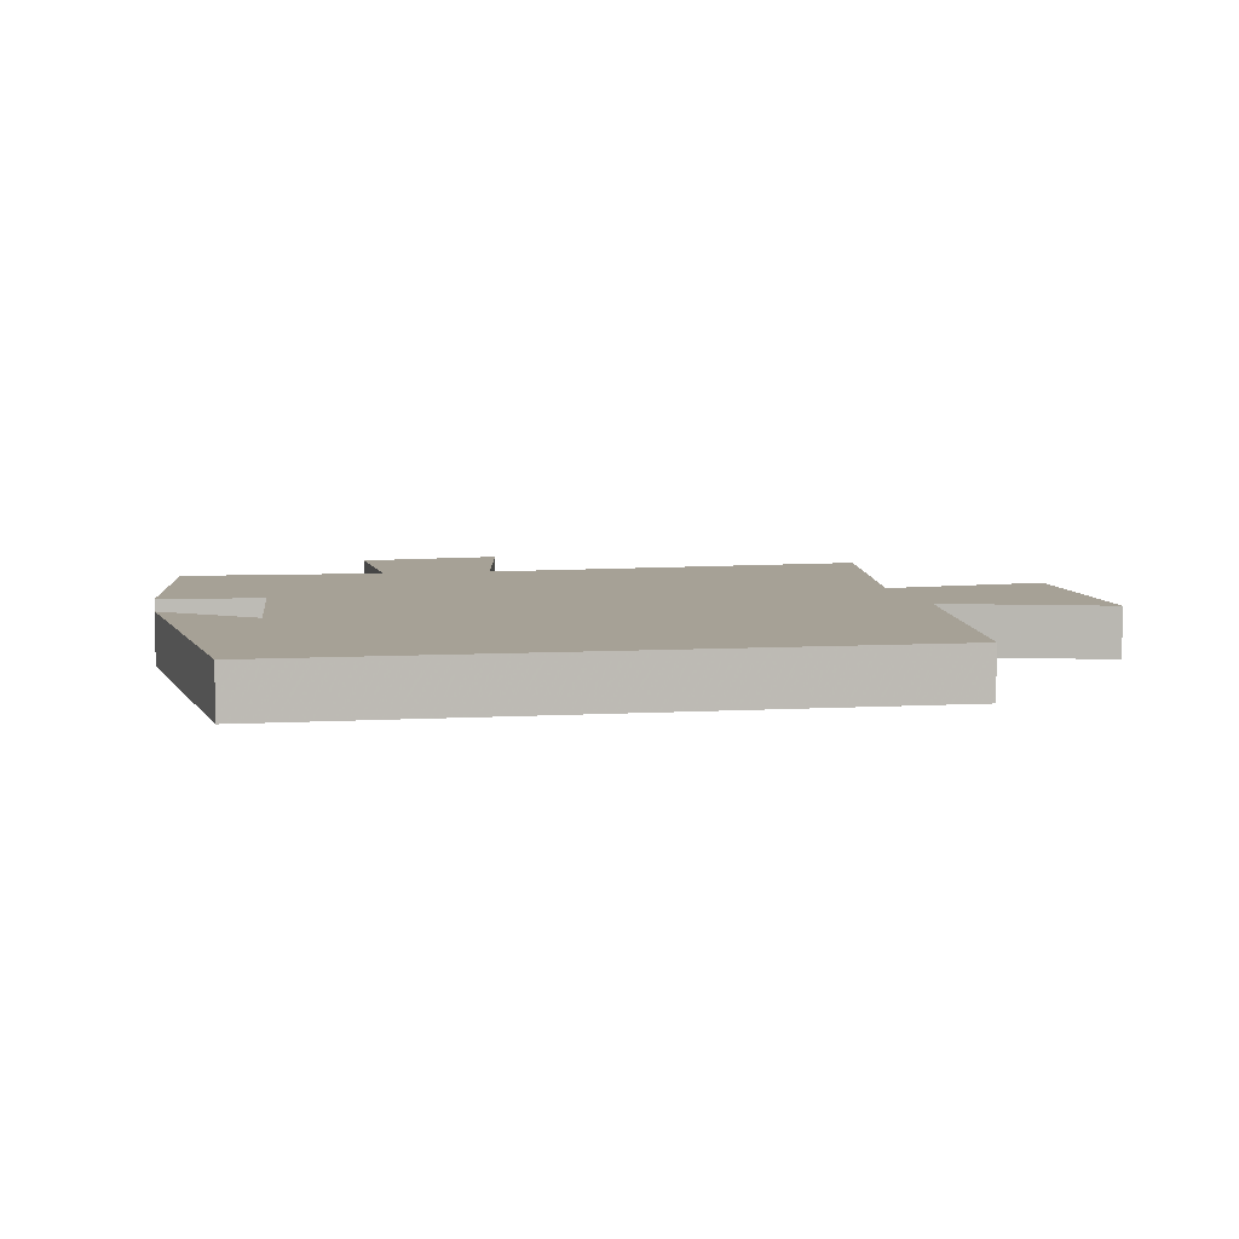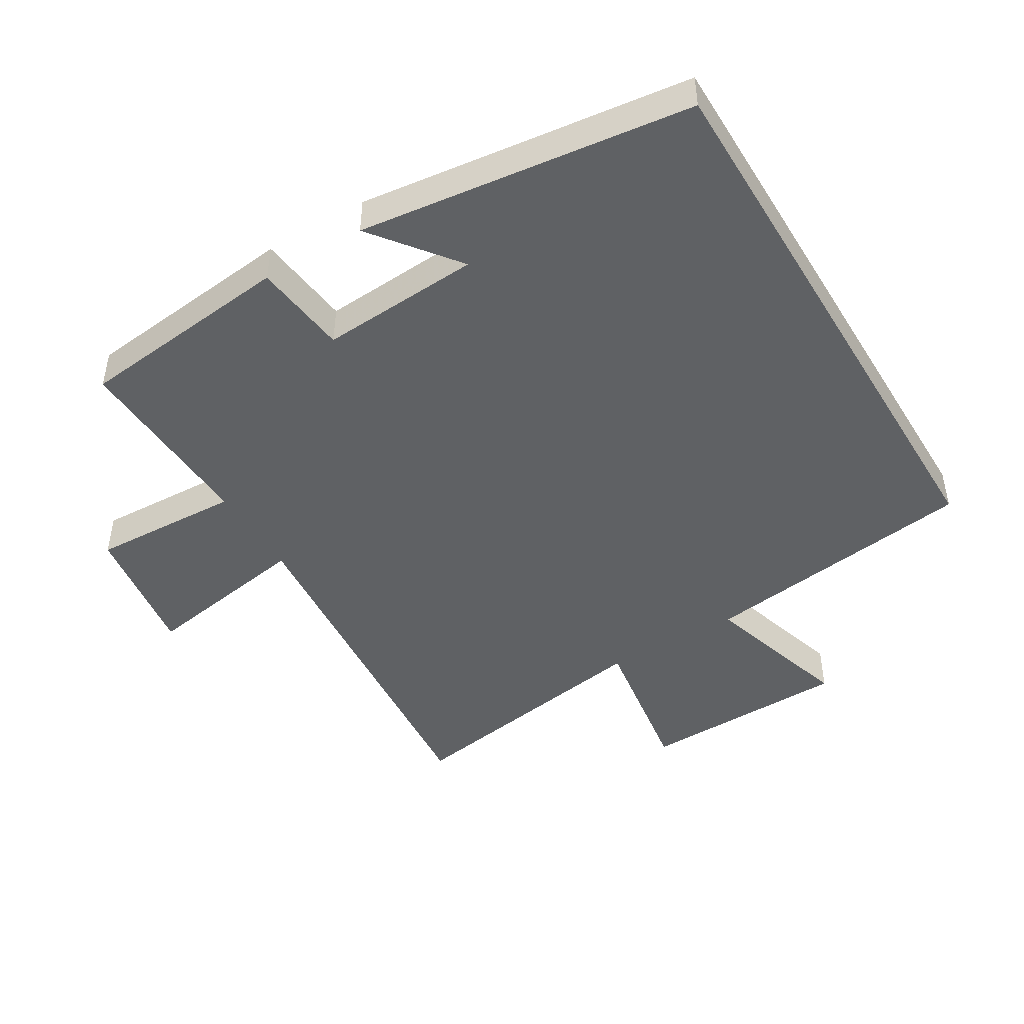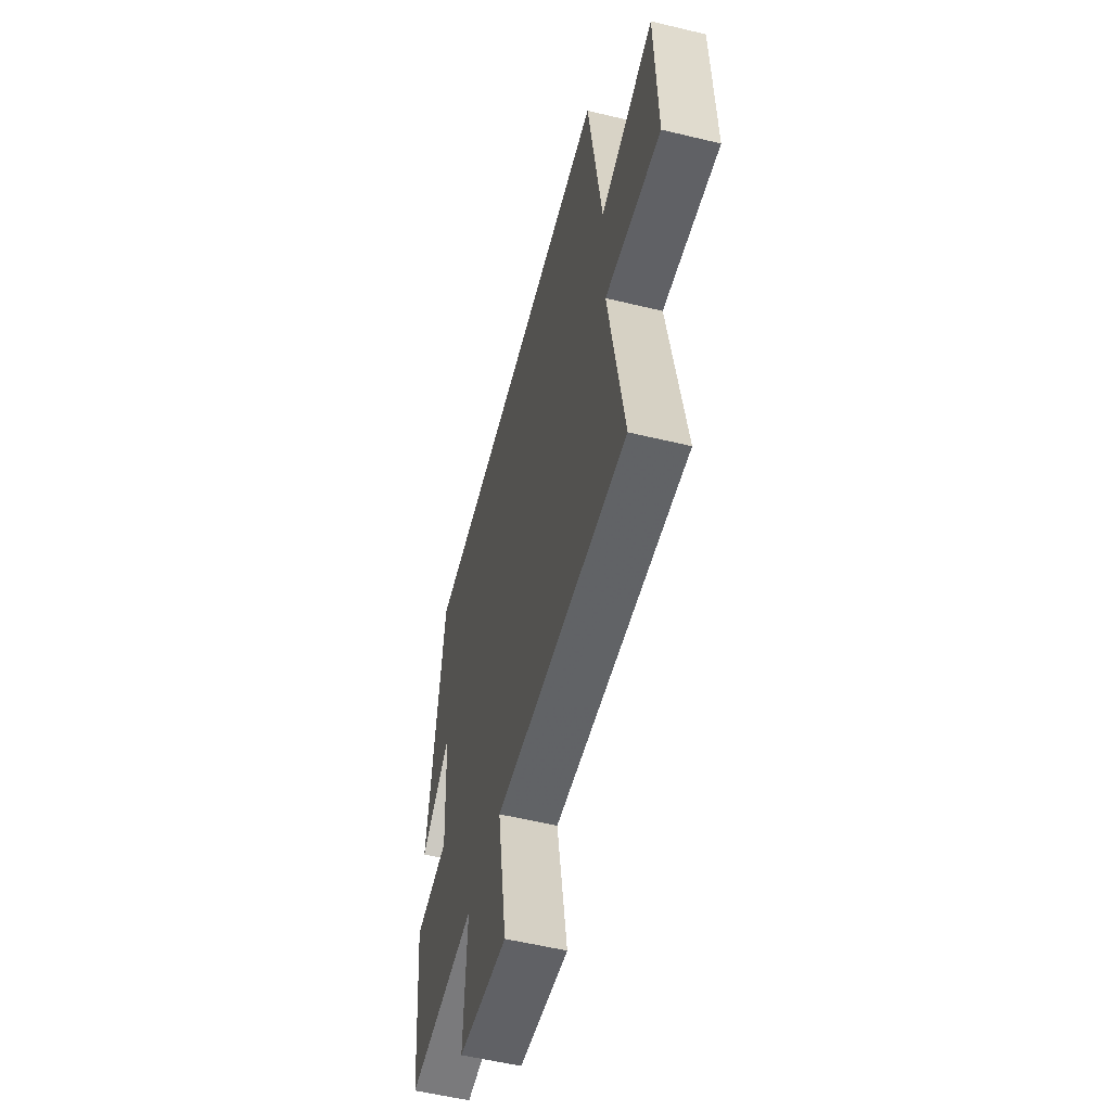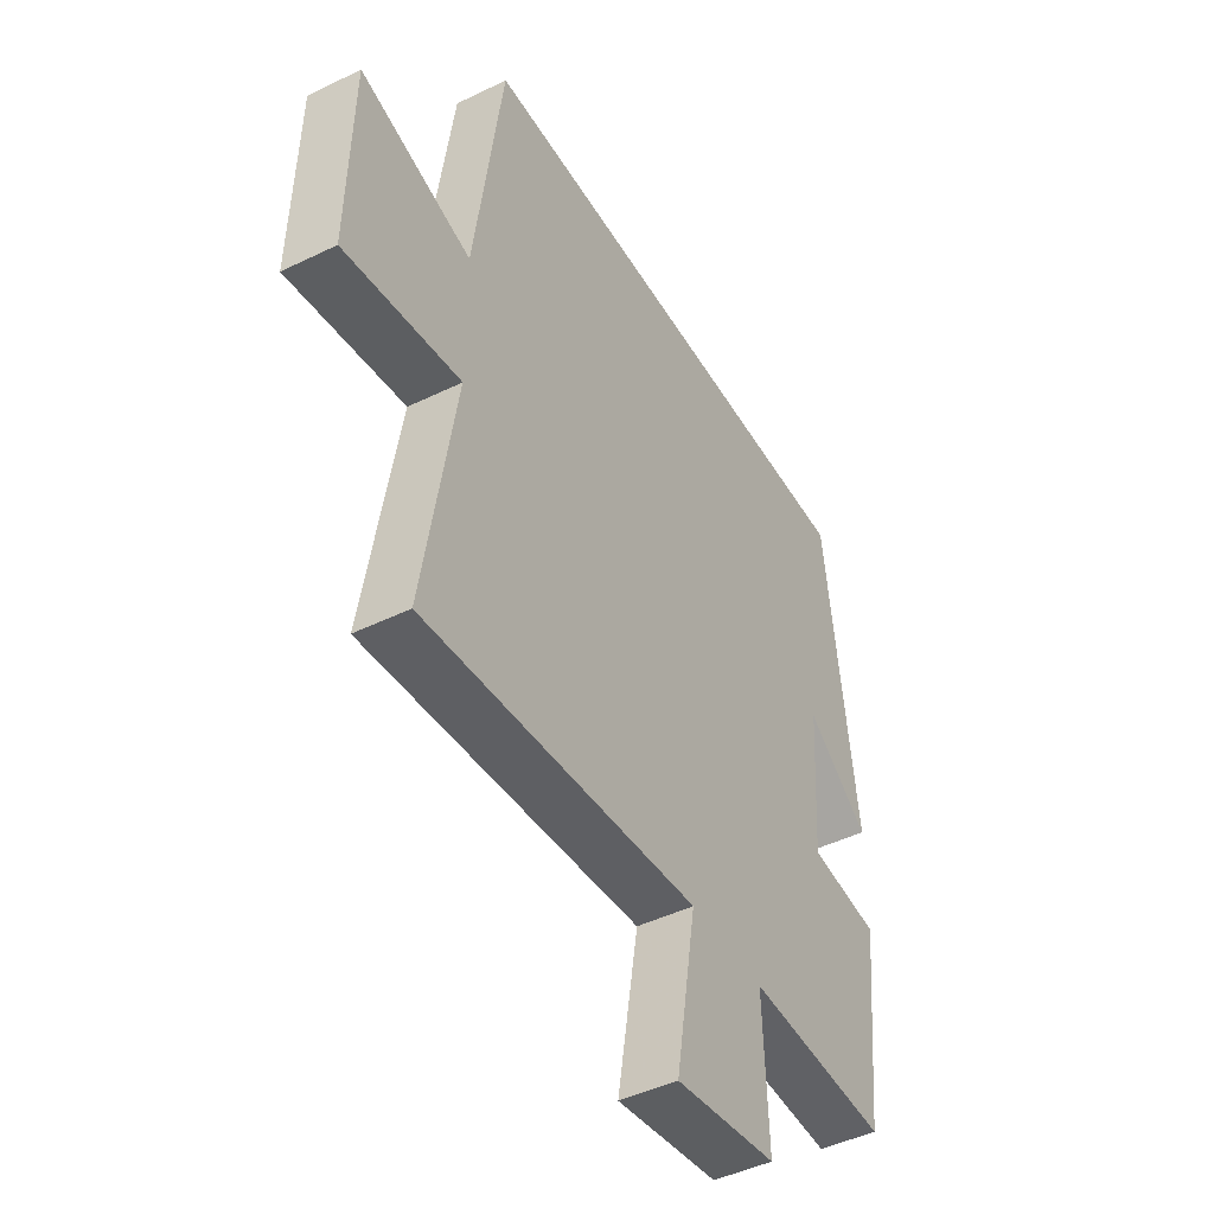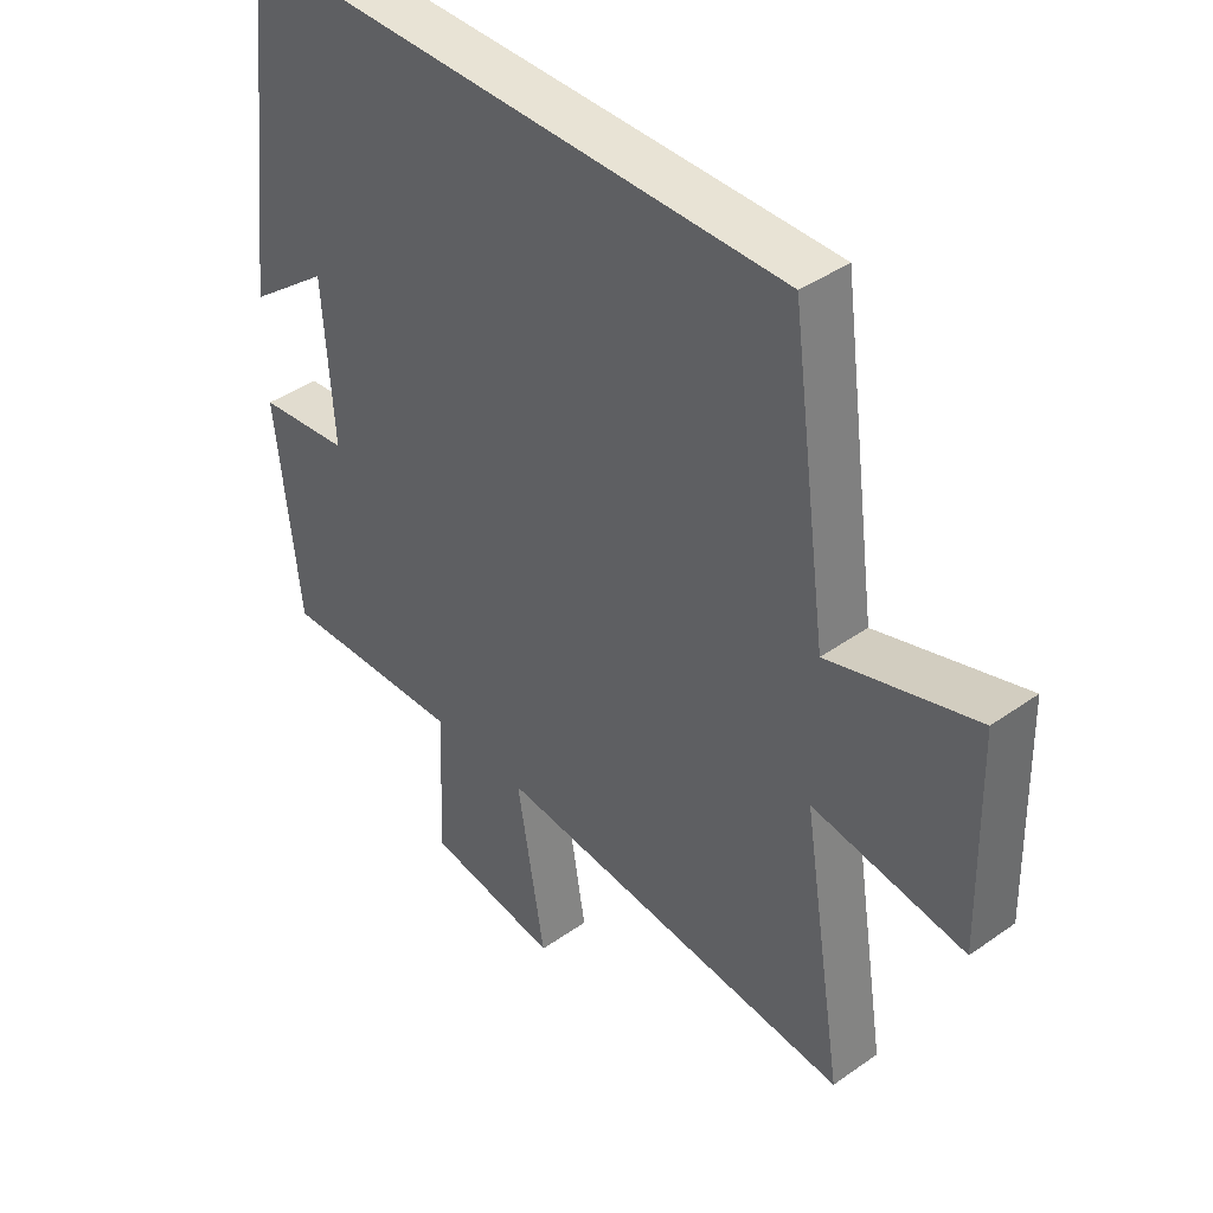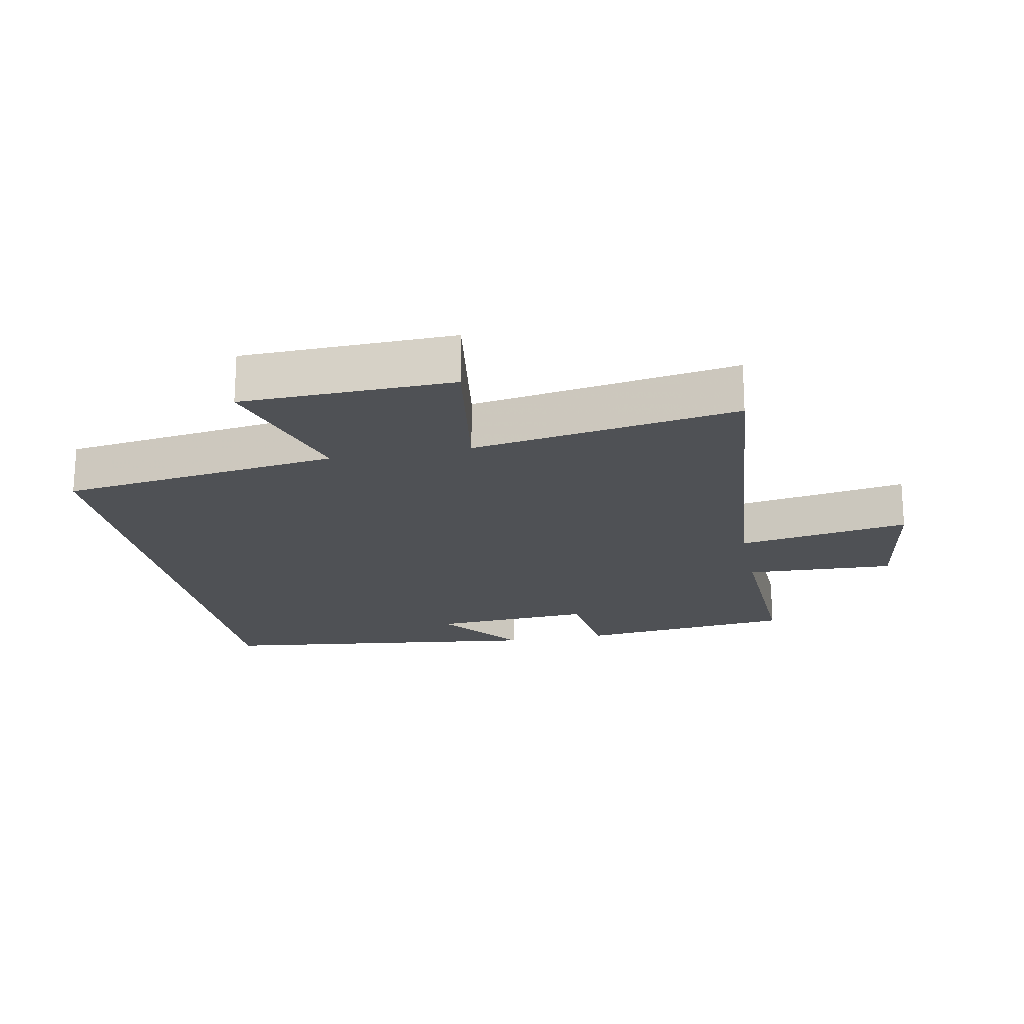
<metadata>
{"format":"obj","ext":"obj","renderer":"f3d","projection":"perspective","resolution":1024,"background":"white","views":[{"elev":6.2,"azim":-10.4,"up":"+Y"},{"elev":-46.2,"azim":-59.0,"up":"+Y"},{"elev":-55.9,"azim":75.8,"up":"+Z"},{"elev":-45.9,"azim":119.2,"up":"+Z"},{"elev":41.2,"azim":49.4,"up":"+Z"},{"elev":-19.8,"azim":101.1,"up":"+Y"}]}
</metadata>
<code>
v -0.463 0.07 -0.512
v -0.5 0.07 -0.177
v -0.353 0.07 -0.16
v -0.369 0.07 0.088
v -0.5 0.07 -0.013
v -0.437 0.07 0.5
v 0.441 0.07 0.5
v 0.5 0.07 0.071
v 0.734 0.07 0.142
v 0.742 0.07 -0.182
v 0.5 0.07 -0.145
v 0.566 0.07 -0.552
v -0.009 0.07 -0.5
v 0.035 0.07 -0.763
v -0.177 0.07 -0.731
v -0.167 0.07 -0.5
v -0.463 0 -0.512
v -0.5 0 -0.177
v -0.353 0 -0.16
v -0.369 0 0.088
v -0.5 0 -0.013
v -0.437 0 0.5
v 0.441 0 0.5
v 0.5 0 0.071
v 0.734 0 0.142
v 0.742 0 -0.182
v 0.5 0 -0.145
v 0.566 0 -0.552
v -0.009 0 -0.5
v 0.035 0 -0.763
v -0.177 0 -0.731
v -0.167 0 -0.5
f 13 14 15 16
f 11 12 13
f 11 13 16
f 8 9 10 11
f 4 5 6
f 8 11 16
f 7 8 16
f 6 7 16
f 4 6 16
f 16 1 2 3
f 3 4 16
f 32 31 30 29
f 29 28 27
f 32 29 27
f 27 26 25 24
f 22 21 20
f 32 27 24
f 32 24 23
f 32 23 22
f 32 22 20
f 19 18 17 32
f 32 20 19
f 1 17 18 2
f 2 18 19 3
f 3 19 20 4
f 4 20 21 5
f 5 21 22 6
f 6 22 23 7
f 7 23 24 8
f 8 24 25 9
f 9 25 26 10
f 10 26 27 11
f 11 27 28 12
f 12 28 29 13
f 13 29 30 14
f 14 30 31 15
f 15 31 32 16
f 16 32 17 1

</code>
